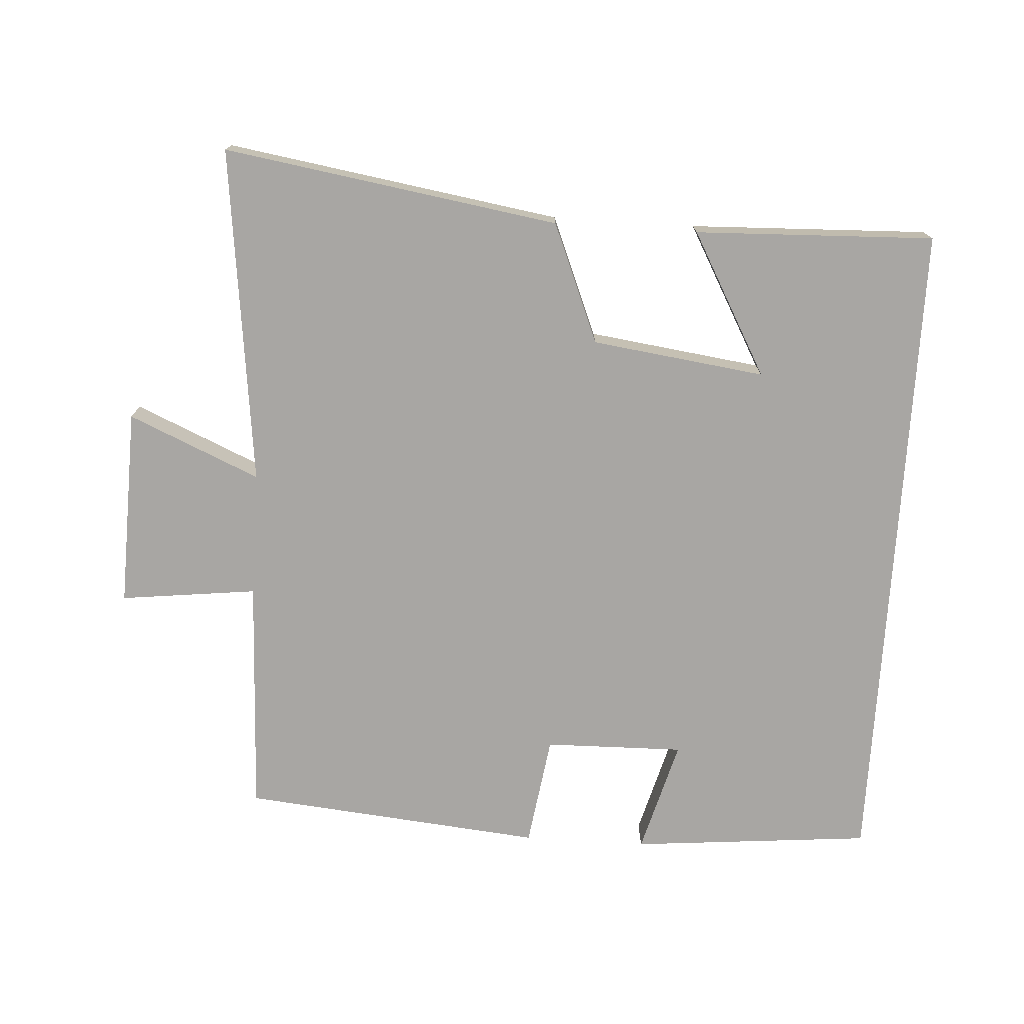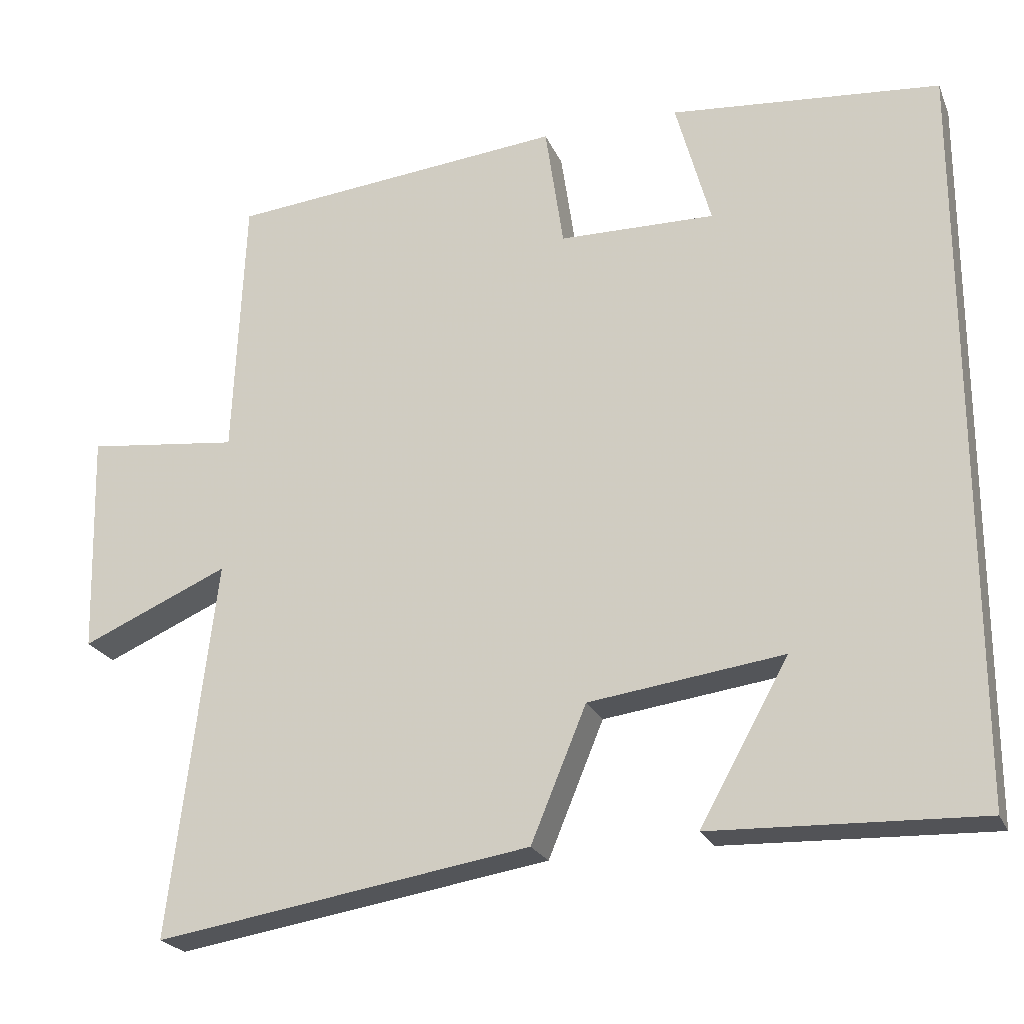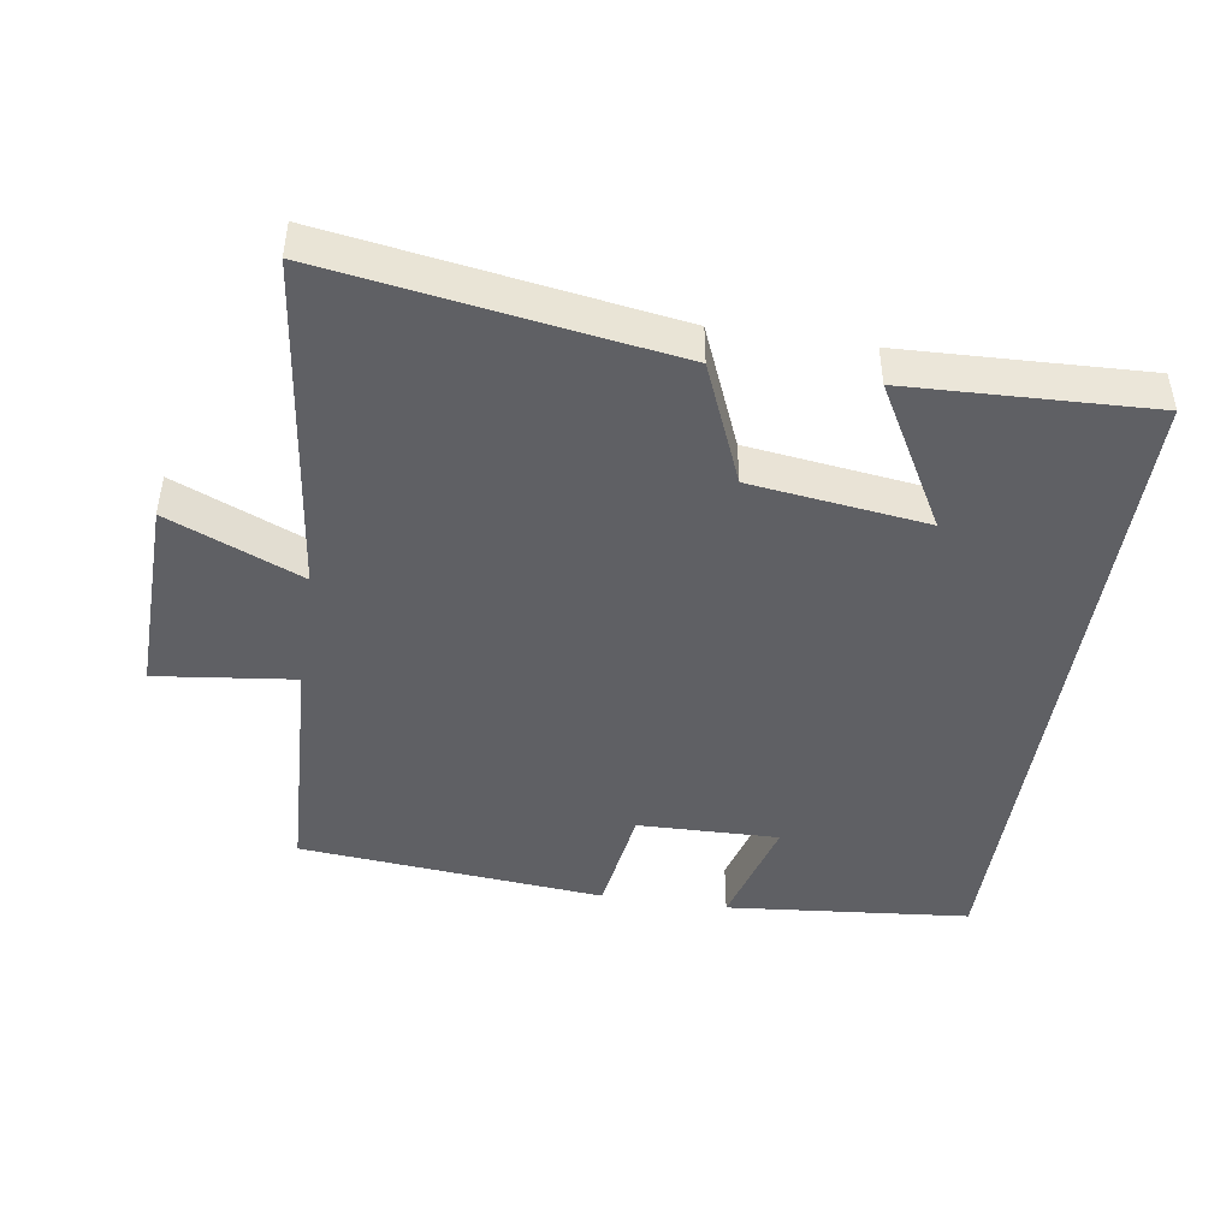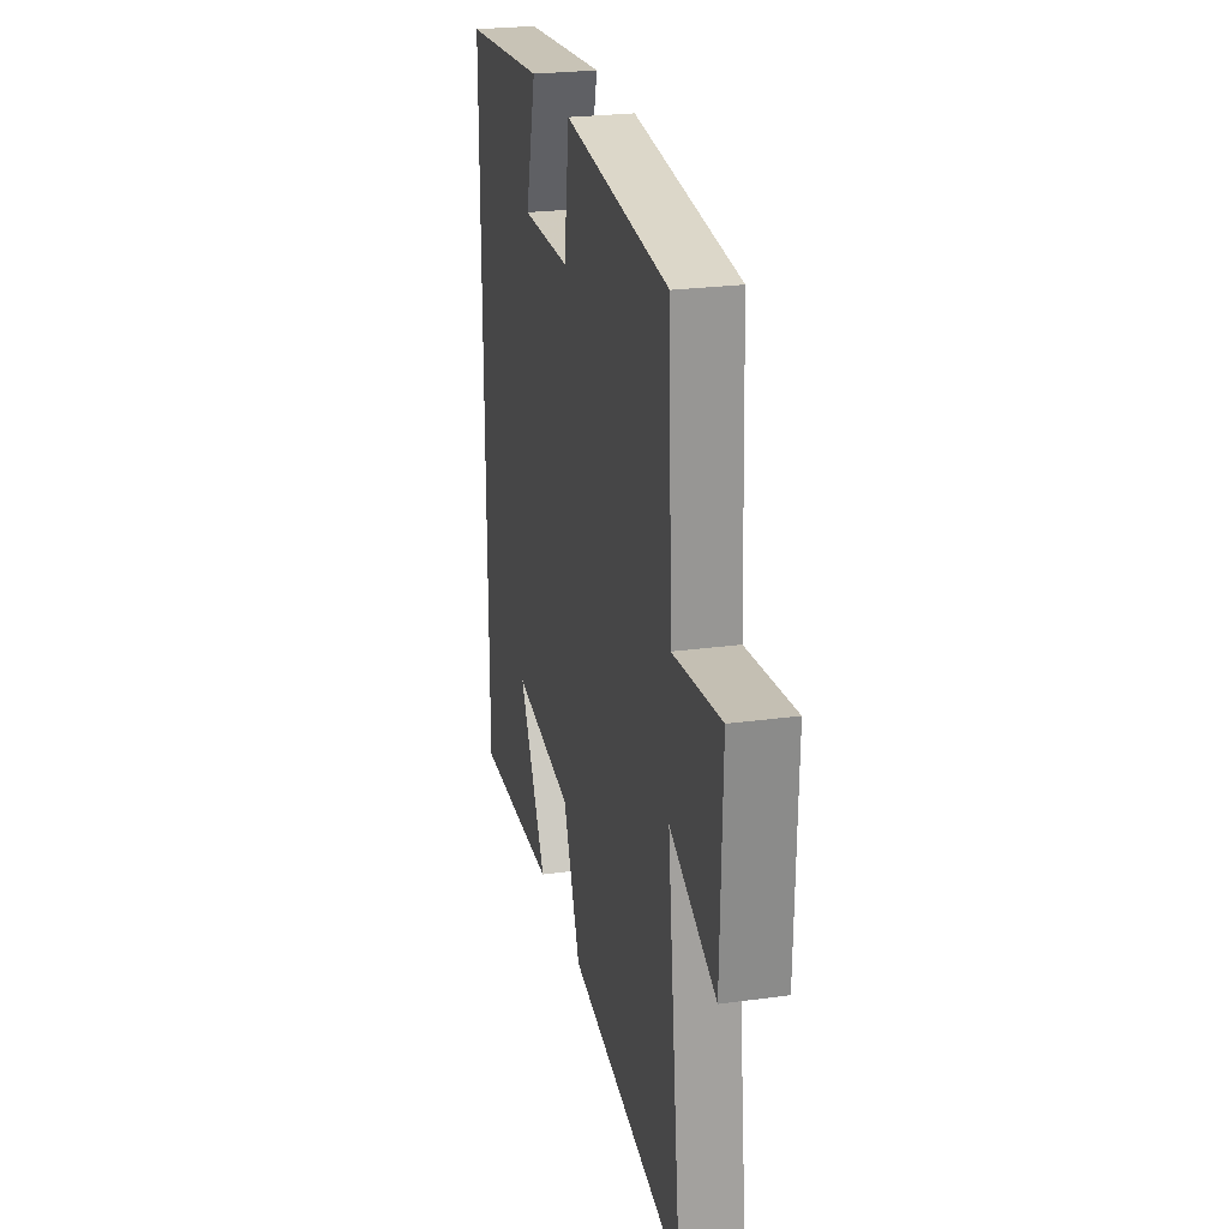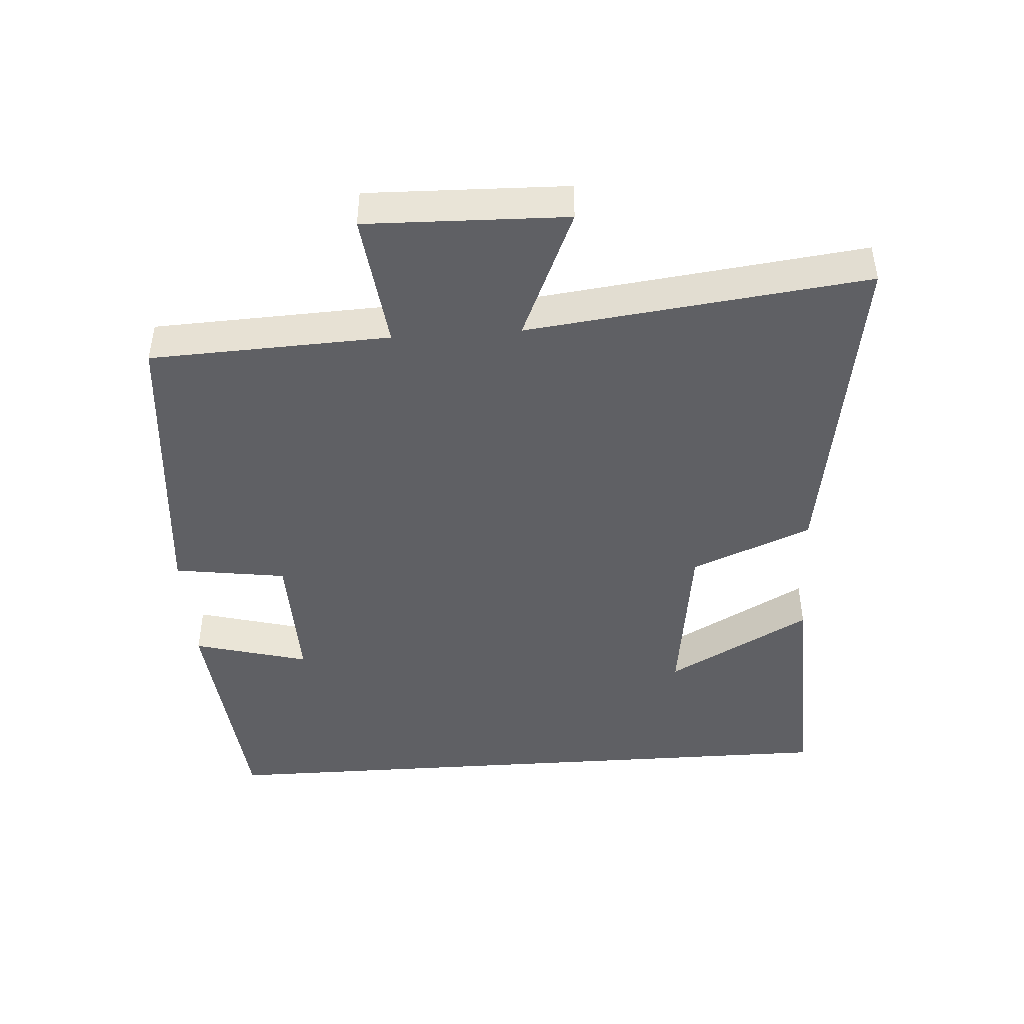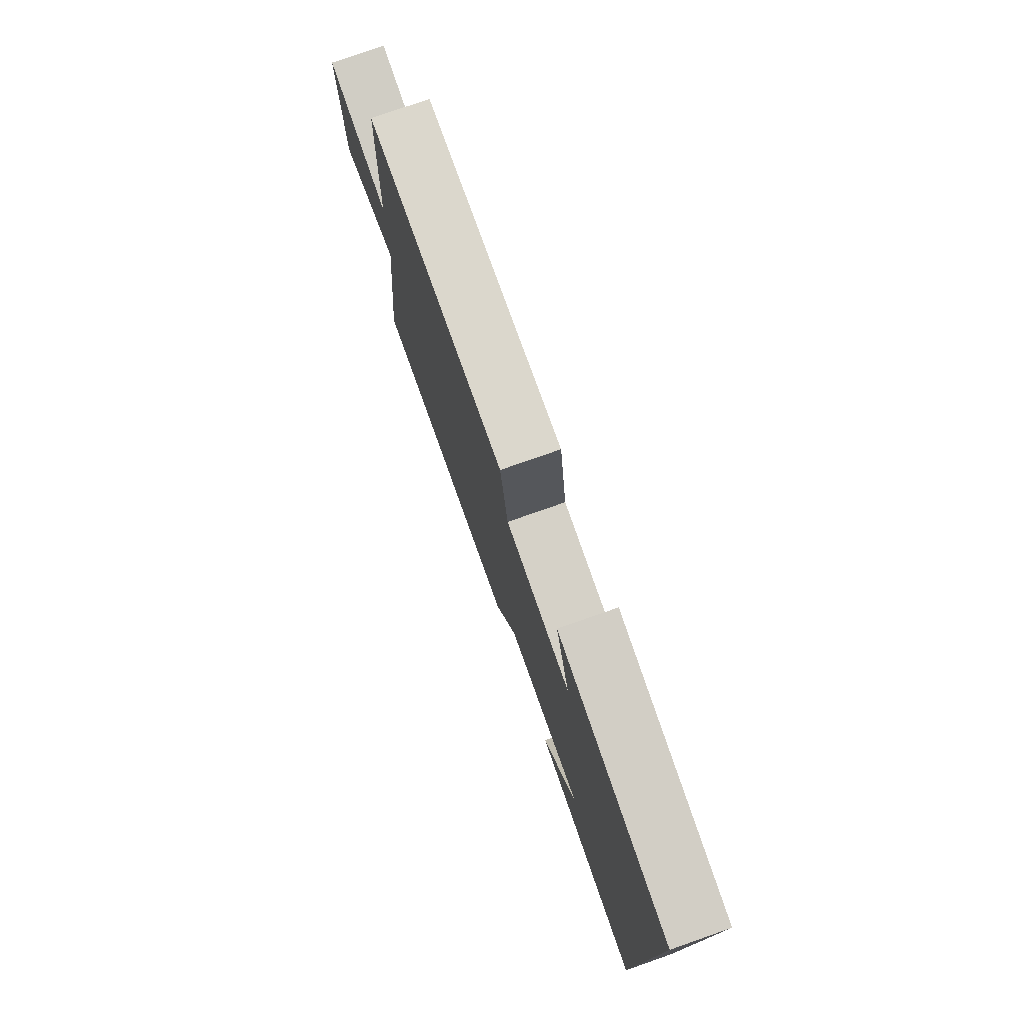
<metadata>
{"format":"obj","ext":"obj","renderer":"f3d","projection":"perspective","resolution":1024,"background":"white","views":[{"elev":-74.3,"azim":176.4,"up":"+Y"},{"elev":-23.0,"azim":-160.9,"up":"+Z"},{"elev":-45.0,"azim":171.4,"up":"+Y"},{"elev":24.8,"azim":77.4,"up":"+Z"},{"elev":-44.7,"azim":93.9,"up":"+Y"},{"elev":77.9,"azim":-109.3,"up":"+Z"}]}
</metadata>
<code>
v -0.5 0.07 -0.513
v -0.5 0.07 0.467
v -0.144 0.07 0.5
v -0.19 0.07 0.331
v 0.016 0.07 0.335
v 0.04 0.07 0.5
v 0.485 0.07 0.458
v 0.5 0.07 0.106
v 0.702 0.07 0.13
v 0.694 0.07 -0.164
v 0.5 0.07 -0.08
v 0.56 0.07 -0.578
v 0.065 0.07 -0.5
v -0.008 0.07 -0.324
v -0.264 0.07 -0.29
v -0.147 0.07 -0.5
v -0.5 0 -0.513
v -0.5 0 0.467
v -0.144 0 0.5
v -0.19 0 0.331
v 0.016 0 0.335
v 0.04 0 0.5
v 0.485 0 0.458
v 0.5 0 0.106
v 0.702 0 0.13
v 0.694 0 -0.164
v 0.5 0 -0.08
v 0.56 0 -0.578
v 0.065 0 -0.5
v -0.008 0 -0.324
v -0.264 0 -0.29
v -0.147 0 -0.5
f 15 16 1
f 11 12 13 14
f 11 14 15
f 8 9 10 11
f 8 11 15
f 5 6 7 8
f 4 5 8 15
f 1 2 3 4
f 1 4 15
f 17 32 31
f 30 29 28 27
f 31 30 27
f 27 26 25 24
f 31 27 24
f 24 23 22 21
f 31 24 21 20
f 20 19 18 17
f 31 20 17
f 1 17 18 2
f 2 18 19 3
f 3 19 20 4
f 4 20 21 5
f 5 21 22 6
f 6 22 23 7
f 7 23 24 8
f 8 24 25 9
f 9 25 26 10
f 10 26 27 11
f 11 27 28 12
f 12 28 29 13
f 13 29 30 14
f 14 30 31 15
f 15 31 32 16
f 16 32 17 1

</code>
